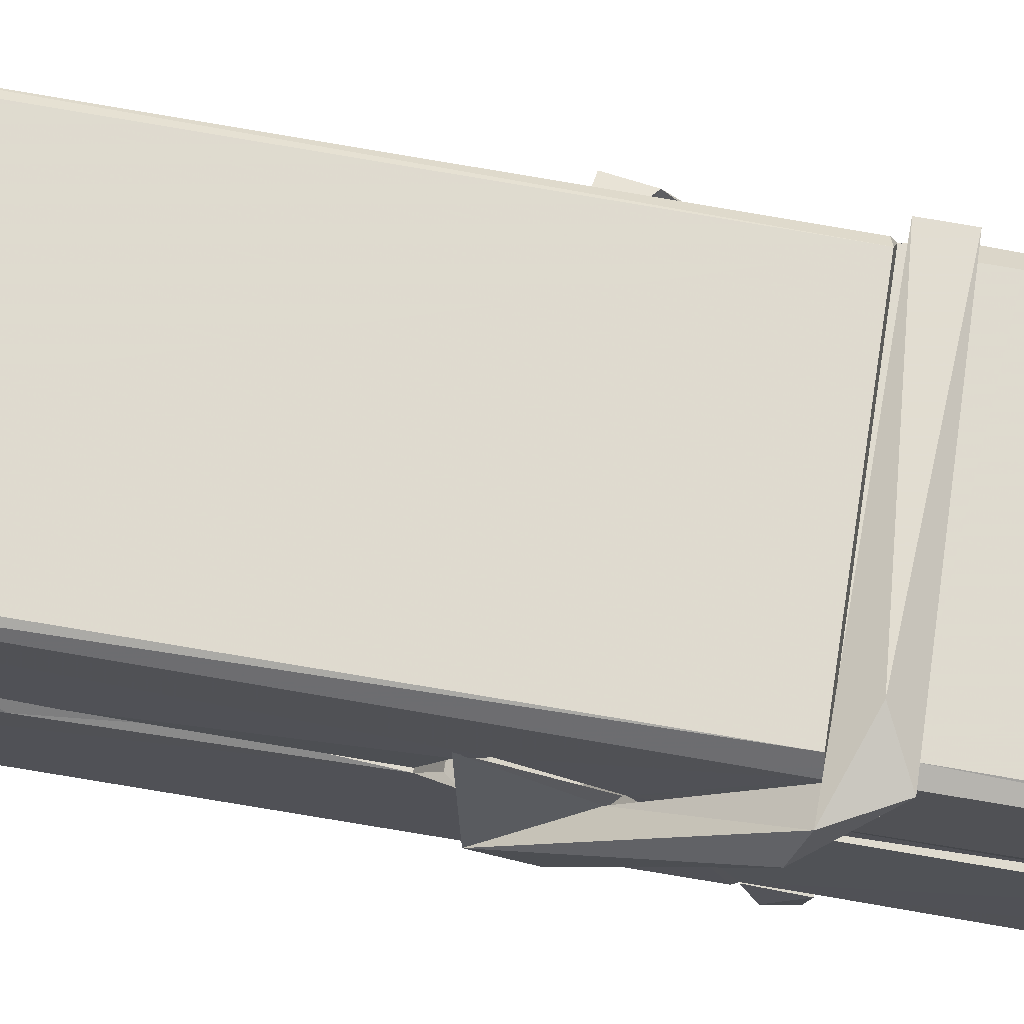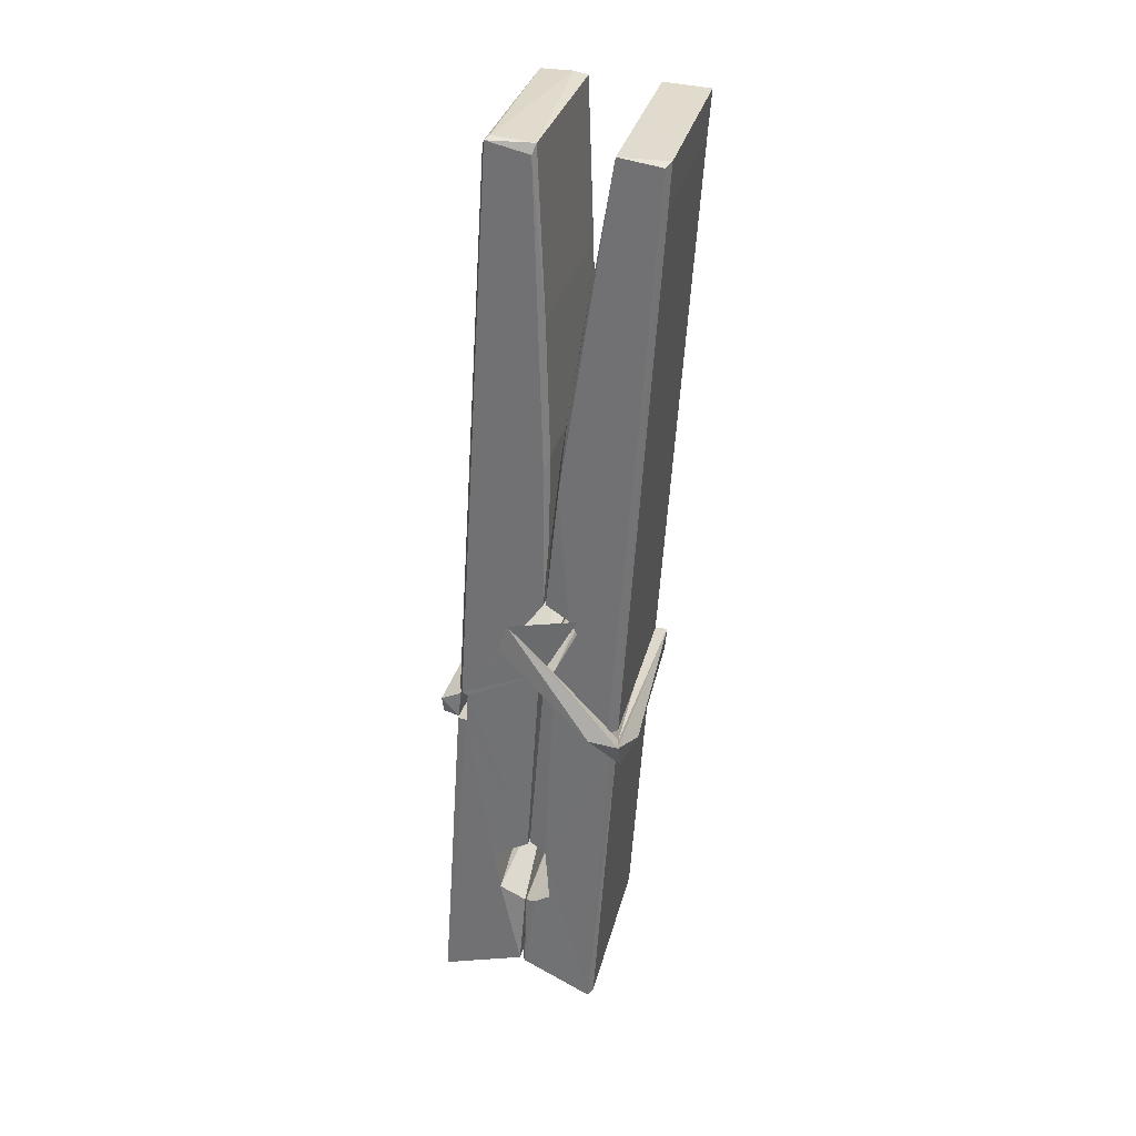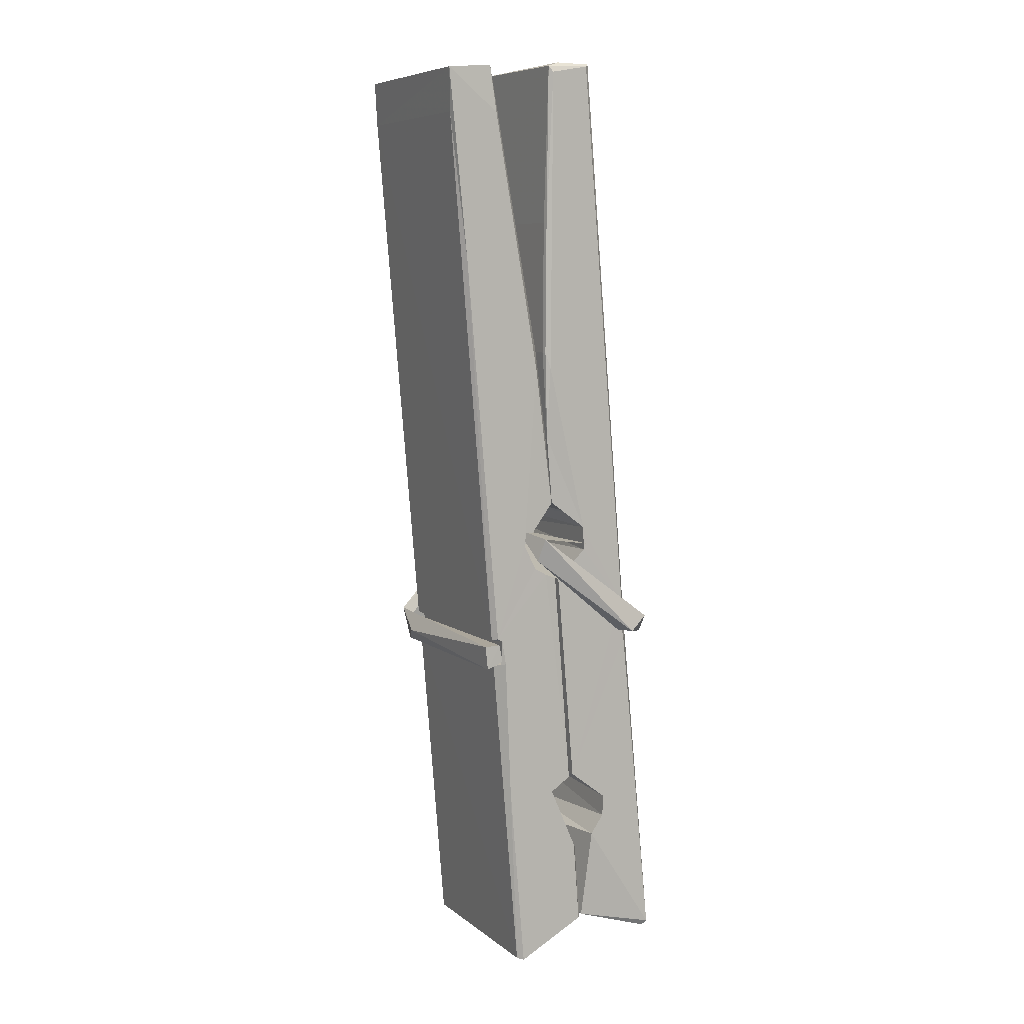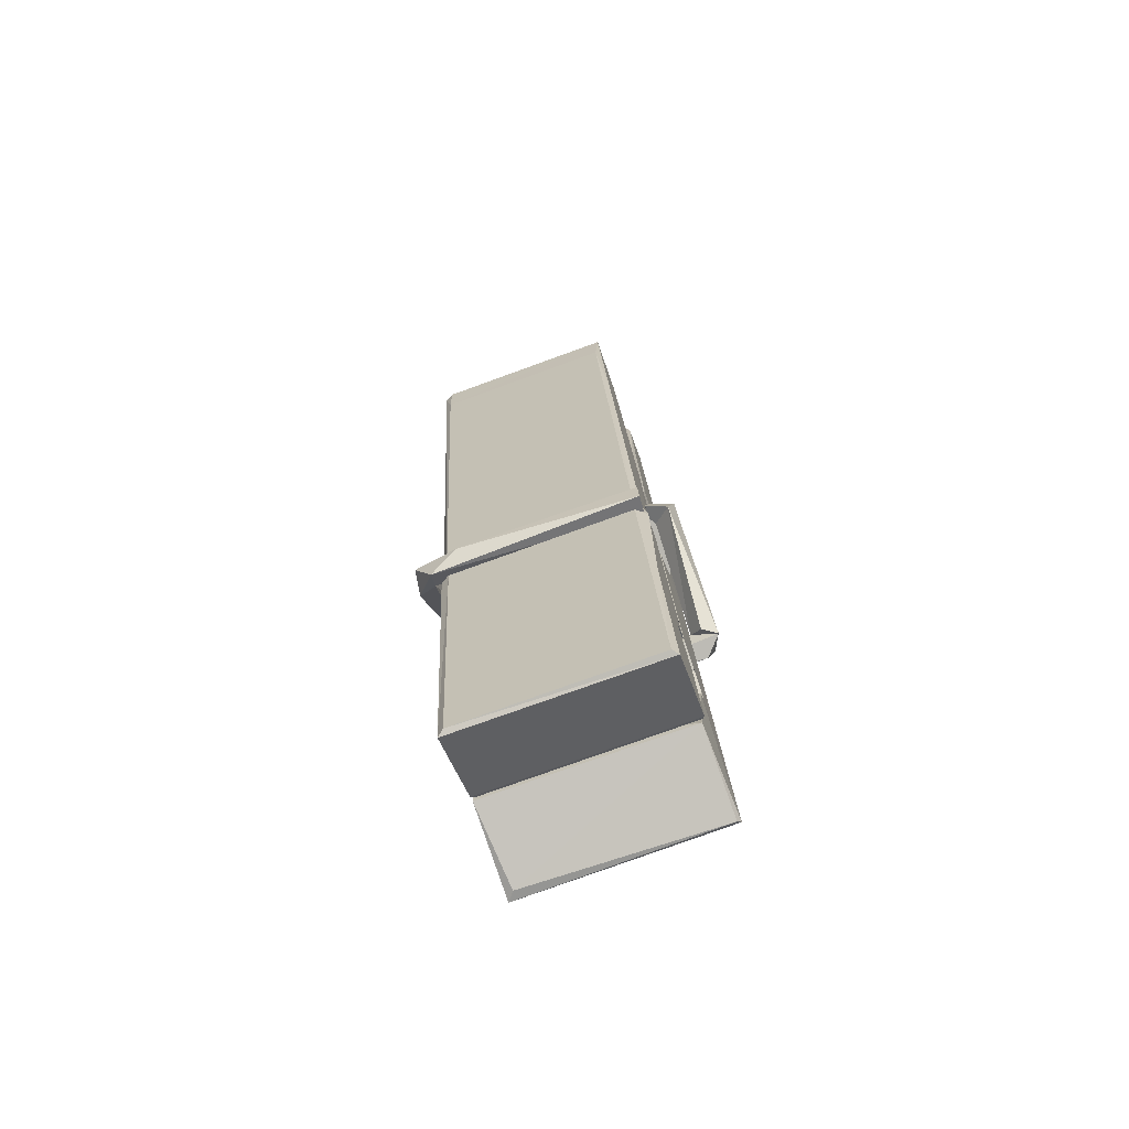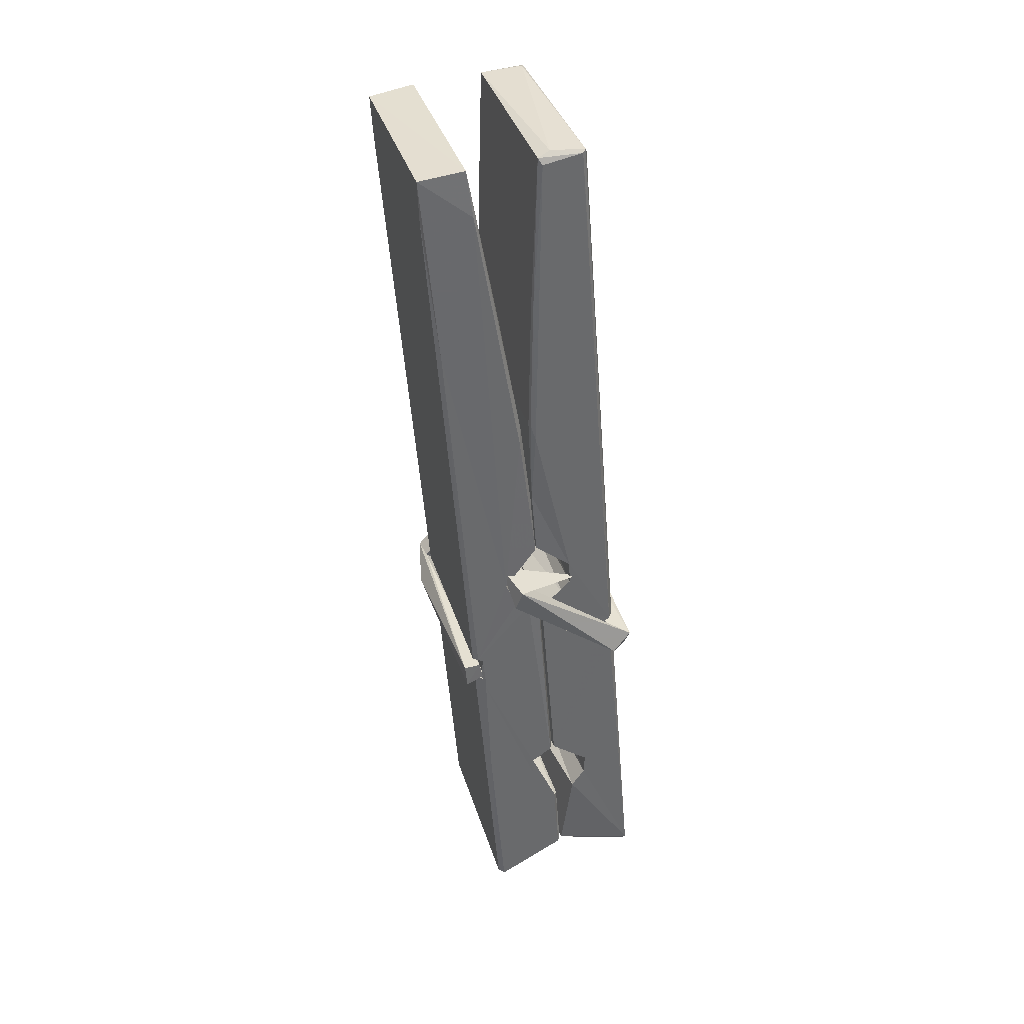
<metadata>
{"format":"obj","ext":"obj","renderer":"f3d","projection":"perspective","resolution":1024,"background":"white","views":[{"elev":71.1,"azim":-80.0,"up":"+Z"},{"elev":30.7,"azim":-76.0,"up":"+Y"},{"elev":9.2,"azim":63.0,"up":"+Y"},{"elev":-72.6,"azim":20.3,"up":"+Y"},{"elev":39.0,"azim":73.9,"up":"+Y"}]}
</metadata>
<code>
v 0.8852 -0.5124 -1.493
v 1.049 -0.4784 -1.552
v 0.887 -0.4801 -1.553
v 0.8908 -0.4766 -1.554
v 0.8735 0.06636 -1.509
v 0.8751 0.1456 -1.497
v 0.8727 0.2427 -1.479
v 0.8778 0.03503 -1.515
v 1.031 0.2436 -1.478
v 0.8717 0.2389 -1.436
v 0.8715 0.005987 -1.516
v 0.8648 0.278 -1.473
v 1.045 -0.3439 -1.544
v 0.8782 -0.2382 -1.474
v 0.8758 -0.1607 -1.52
v 0.8821 -0.41 -1.54
v 0.8822 -0.403 -1.527
v 0.8811 -0.355 -1.531
v 1.047 -0.3964 -1.525
v 1.041 -0.3758 -1.518
v 0.8868 -0.3932 -1.52
v 1.04 -0.1285 -1.501
v 1.036 -0.1105 -1.505
v 0.8746 -0.11 -1.508
v 0.8753 -0.09806 -1.527
v 1.038 -0.09292 -1.528
v 0.8831 -0.2149 -1.468
v 1.025 0.2466 -1.48
v 1.028 0.2826 -1.474
v 1.032 0.03904 -1.516
v 1.04 -0.1502 -1.511
v 1.04 -0.1602 -1.531
v 1.041 -0.1564 -1.522
v 1.04 -0.341 -1.546
v 1.047 -0.476 -1.555
v 1.043 -0.4726 -1.555
v 1.046 -0.2318 -1.479
v 0.8853 -0.2382 -1.47
v 1.026 0.2435 -1.437
v 1.028 0.1496 -1.498
v 0.8759 -0.14 -1.5
v 0.8843 -0.3463 -1.545
v 0.8915 -0.3749 -1.517
v 1.047 -0.4085 -1.548
v 0.8797 -0.03924 -1.523
v 1.034 -0.03526 -1.524
v 0.8749 -0.1216 -1.501
v 0.8652 0.2727 -1.437
v 0.8721 0.2758 -1.434
v 1.03 0.2799 -1.435
v 1.034 0.1201 -1.449
v 1.042 -0.2094 -1.473
v 1.043 -0.4114 -1.551
v 1.05 -0.5078 -1.495
v 1.046 -0.5068 -1.49
v 0.8905 -0.5103 -1.489
v 0.884 -0.4829 -1.551
v 1.036 0.02521 -1.514
v 1.046 -0.3552 -1.526
v 0.8807 -0.166 -1.532
v 1.035 -0.1622 -1.533
v 1.042 -0.2118 -1.478
v 0.876 -0.1666 -1.529
v 1.043 -0.2352 -1.476
v 1.038 -0.2342 -1.471
v 0.8872 -0.4155 -1.55
v 0.8775 -0.2161 -1.476
v 0.8781 -0.2361 -1.478
v 1.038 -0.2109 -1.469
v 0.8678 0.2824 -1.529
v 1.046 -0.4768 -1.557
v 0.8744 0.03549 -1.522
v 0.8714 0.1469 -1.525
v 1.029 0.2791 -1.533
v 1.029 0.2847 -1.566
v 1.036 0.02626 -1.528
v 1.034 0.03969 -1.524
v 1.031 0.1517 -1.527
v 0.871 0.02195 -1.527
v 0.8806 -0.3464 -1.546
v 1.045 -0.342 -1.547
v 1.047 -0.401 -1.567
v 0.8807 -0.3647 -1.577
v 0.88 -0.2234 -1.605
v 1.045 -0.3512 -1.568
v 0.8786 -0.129 -1.561
v 1.036 -0.1039 -1.552
v 0.8813 -0.1056 -1.547
v 1.039 -0.1166 -1.56
v 0.8741 -0.09803 -1.529
v 0.8753 -0.1464 -1.558
v 1.04 -0.1487 -1.554
v 1.04 -0.1369 -1.56
v 1.036 -0.09284 -1.53
v 0.8762 -0.1659 -1.533
v 0.8698 0.278 -1.569
v 1.03 0.03953 -1.523
v 1.046 -0.385 -1.578
v 1.036 -0.2194 -1.606
v 1.033 -0.008705 -1.59
v 1.023 0.282 -1.57
v 1.023 0.2876 -1.541
v 1.026 0.2842 -1.53
v 1.027 0.1515 -1.526
v 0.8746 -0.1175 -1.558
v 1.046 -0.3673 -1.579
v 0.8818 -0.3996 -1.572
v 0.8839 -0.4802 -1.555
v 0.8762 -0.03917 -1.524
v 1.035 -0.03512 -1.525
v 1.035 -0.1903 -1.604
v 0.864 0.2827 -1.566
v 0.8697 0.2848 -1.564
v 1.026 0.2866 -1.568
v 1.041 -0.1895 -1.6
v 1.042 -0.2215 -1.601
v 1.048 -0.4948 -1.625
v 0.89 -0.5019 -1.616
v 0.8768 -0.2222 -1.596
v 0.8644 0.2746 -1.532
v 1.046 -0.4992 -1.622
v 0.8821 -0.1943 -1.603
v 0.8762 -0.1942 -1.599
v 1.04 -0.1613 -1.534
v 0.8762 -0.1969 -1.595
v 0.8871 -0.4147 -1.551
v 0.884 -0.5011 -1.624
v 1.041 -0.1926 -1.596
v 1.036 -0.2181 -1.598
v 0.8776 -0.1968 -1.601
v 1.042 -0.1985 -1.595
v 1.05 -0.2144 -1.612
v 0.8776 -0.2197 -1.603
v 1.064 -0.2105 -1.597
v 0.8781 -0.2166 -1.616
v 0.8764 -0.2036 -1.618
v 1.045 -0.235 -1.462
v 1.044 -0.2299 -1.477
v 1.044 -0.1294 -1.518
v 0.8586 -0.2155 -1.463
v 1.038 -0.1329 -1.568
v 1.028 -0.1154 -1.499
v 0.8823 -0.1634 -1.545
v 0.8743 -0.1098 -1.501
v 0.8616 -0.1146 -1.556
v 0.8622 -0.1387 -1.564
v 0.853 -0.2089 -1.487
v 0.8731 -0.1546 -1.526
v 0.8972 -0.2292 -1.454
v 0.8733 -0.242 -1.464
v 0.8712 -0.229 -1.477
v 1.043 -0.2147 -1.474
v 0.8742 -0.2181 -1.466
v 1.044 -0.2146 -1.46
v 1.063 -0.1202 -1.509
v 1.058 -0.14 -1.505
v 1.052 -0.2106 -1.589
v 1.056 -0.1995 -1.615
f 49 29 12
f 8 5 6
f 5 7 6
f 7 40 6
f 40 8 6
f 58 30 29
f 58 29 9
f 12 5 11
f 18 15 42
f 15 63 42
f 20 59 19
f 38 14 1
f 18 43 17
f 18 59 43
f 17 43 21
f 22 23 26
f 41 31 15
f 15 32 60
f 7 5 12
f 50 9 29
f 48 10 49
f 28 12 29
f 28 29 40
f 29 30 40
f 23 24 26
f 22 47 23
f 47 24 23
f 41 22 31
f 18 13 59
f 43 59 20
f 19 17 21
f 21 20 19
f 44 16 19
f 16 17 19
f 54 57 2
f 69 52 51
f 39 51 50
f 28 7 12
f 30 8 40
f 40 7 28
f 25 45 26
f 25 26 24
f 47 22 41
f 31 33 15
f 33 32 15
f 34 13 42
f 42 13 18
f 43 20 21
f 36 35 3
f 36 3 4
f 57 3 2
f 3 35 2
f 10 39 50
f 10 50 49
f 25 11 45
f 11 5 8
f 11 8 45
f 45 8 30
f 26 45 46
f 45 30 46
f 58 22 26
f 26 46 58
f 46 30 58
f 51 39 69
f 39 10 69
f 25 24 11
f 47 67 48
f 67 27 48
f 48 27 10
f 51 9 50
f 22 9 51
f 52 22 51
f 64 37 55
f 55 56 54
f 54 56 1
f 4 3 66
f 36 4 66
f 36 66 53
f 35 36 53
f 35 53 2
f 56 55 38
f 66 3 57
f 1 18 17
f 14 18 1
f 15 18 14
f 47 11 24
f 11 47 48
f 12 11 48
f 49 12 48
f 29 49 50
f 9 22 58
f 31 22 52
f 31 52 33
f 64 19 59
f 19 64 44
f 2 44 64
f 2 64 54
f 57 54 1
f 32 61 60
f 33 13 32
f 62 33 52
f 47 41 15
f 15 60 63
f 60 61 42
f 34 42 61
f 32 13 34
f 32 34 61
f 33 59 13
f 64 59 33
f 38 55 65
f 55 37 65
f 14 68 15
f 60 42 63
f 66 16 44
f 66 44 53
f 2 53 44
f 55 54 64
f 38 1 56
f 17 57 1
f 57 17 16
f 66 57 16
f 15 68 67
f 62 37 64
f 68 37 62
f 68 62 67
f 64 33 62
f 52 69 62
f 67 62 69
f 67 69 27
f 47 15 67
f 69 10 27
f 37 38 65
f 38 37 68
f 68 14 38
f 82 117 71
f 75 76 74
f 76 77 78
f 76 78 74
f 78 103 74
f 73 72 79
f 73 79 120
f 83 85 106
f 83 80 85
f 83 106 98
f 83 98 107
f 106 116 98
f 105 86 91
f 87 94 89
f 112 123 122
f 123 90 105
f 90 88 105
f 70 73 120
f 103 78 104
f 78 77 97
f 78 97 104
f 88 94 87
f 89 86 105
f 105 87 89
f 93 86 89
f 117 116 99
f 115 100 111
f 96 111 101
f 111 100 101
f 100 114 101
f 72 73 104
f 73 70 103
f 73 103 104
f 104 97 72
f 90 109 94
f 94 88 90
f 105 88 87
f 92 91 93
f 91 86 93
f 95 91 92
f 92 124 95
f 95 81 80
f 80 81 85
f 98 82 107
f 107 82 126
f 108 71 118
f 127 121 117
f 114 112 96
f 114 96 101
f 102 103 70
f 72 97 110
f 72 110 109
f 110 94 109
f 97 77 110
f 89 94 110
f 89 110 76
f 110 77 76
f 122 111 96
f 96 112 122
f 79 72 109
f 109 90 79
f 127 84 119
f 113 112 114
f 114 102 113
f 75 102 114
f 75 114 100
f 75 100 115
f 121 127 118
f 126 71 108
f 84 127 117
f 99 84 117
f 127 83 107
f 127 119 83
f 95 123 91
f 91 123 105
f 90 123 112
f 90 112 79
f 112 120 79
f 112 70 120
f 70 112 113
f 70 113 102
f 102 75 103
f 103 75 74
f 76 75 89
f 75 115 89
f 115 93 89
f 81 128 116
f 106 85 81
f 106 81 116
f 98 116 117
f 98 117 82
f 121 71 117
f 71 121 118
f 127 108 118
f 92 93 124
f 93 115 124
f 123 95 125
f 81 95 124
f 128 81 124
f 124 115 128
f 128 115 111
f 111 122 125
f 111 125 128
f 122 123 125
f 80 83 119
f 71 126 82
f 127 107 108
f 107 126 108
f 119 129 128
f 128 125 119
f 80 125 95
f 125 80 119
f 99 116 128
f 99 128 129
f 99 129 119
f 119 84 99
f 131 158 130
f 132 136 158
f 132 134 133
f 130 136 133
f 132 133 135
f 136 132 135
f 130 158 136
f 149 137 154
f 154 152 153
f 155 134 158
f 158 131 139
f 151 148 153
f 147 146 151
f 155 142 156
f 156 142 139
f 155 139 142
f 142 155 141
f 141 155 142
f 145 144 143
f 145 143 144
f 148 145 144
f 144 145 148
f 146 145 148
f 147 145 146
f 146 148 151
f 147 140 145
f 156 139 131
f 134 155 156
f 155 158 139
f 145 140 148
f 147 150 140
f 150 147 151
f 150 149 140
f 140 153 148
f 153 140 154
f 154 140 149
f 151 138 150
f 153 152 151
f 138 152 137
f 137 152 154
f 150 137 149
f 137 150 138
f 138 151 152
f 157 134 156
f 157 156 131
f 157 131 134
f 132 158 134
f 134 131 133
f 131 130 133
f 133 136 135
f 49 29 12
f 8 5 6
f 5 7 6
f 7 40 6
f 40 8 6
f 58 30 29
f 58 29 9
f 12 5 11
f 18 15 42
f 15 63 42
f 20 59 19
f 38 14 1
f 18 43 17
f 18 59 43
f 17 43 21
f 22 23 26
f 41 31 15
f 15 32 60
f 7 5 12
f 50 9 29
f 48 10 49
f 28 12 29
f 28 29 40
f 29 30 40
f 23 24 26
f 22 47 23
f 47 24 23
f 41 22 31
f 18 13 59
f 43 59 20
f 19 17 21
f 21 20 19
f 44 16 19
f 16 17 19
f 54 57 2
f 69 52 51
f 39 51 50
f 28 7 12
f 30 8 40
f 40 7 28
f 25 45 26
f 25 26 24
f 47 22 41
f 31 33 15
f 33 32 15
f 34 13 42
f 42 13 18
f 43 20 21
f 36 35 3
f 36 3 4
f 57 3 2
f 3 35 2
f 10 39 50
f 10 50 49
f 25 11 45
f 11 5 8
f 11 8 45
f 45 8 30
f 26 45 46
f 45 30 46
f 58 22 26
f 26 46 58
f 46 30 58
f 51 39 69
f 39 10 69
f 25 24 11
f 47 67 48
f 67 27 48
f 48 27 10
f 51 9 50
f 22 9 51
f 52 22 51
f 64 37 55
f 55 56 54
f 54 56 1
f 4 3 66
f 36 4 66
f 36 66 53
f 35 36 53
f 35 53 2
f 56 55 38
f 66 3 57
f 1 18 17
f 14 18 1
f 15 18 14
f 47 11 24
f 11 47 48
f 12 11 48
f 49 12 48
f 29 49 50
f 9 22 58
f 31 22 52
f 31 52 33
f 64 19 59
f 19 64 44
f 2 44 64
f 2 64 54
f 57 54 1
f 32 61 60
f 33 13 32
f 62 33 52
f 47 41 15
f 15 60 63
f 60 61 42
f 34 42 61
f 32 13 34
f 32 34 61
f 33 59 13
f 64 59 33
f 38 55 65
f 55 37 65
f 14 68 15
f 60 42 63
f 66 16 44
f 66 44 53
f 2 53 44
f 55 54 64
f 38 1 56
f 17 57 1
f 57 17 16
f 66 57 16
f 15 68 67
f 62 37 64
f 68 37 62
f 68 62 67
f 64 33 62
f 52 69 62
f 67 62 69
f 67 69 27
f 47 15 67
f 69 10 27
f 37 38 65
f 38 37 68
f 68 14 38
f 82 117 71
f 75 76 74
f 76 77 78
f 76 78 74
f 78 103 74
f 73 72 79
f 73 79 120
f 83 85 106
f 83 80 85
f 83 106 98
f 83 98 107
f 106 116 98
f 105 86 91
f 87 94 89
f 112 123 122
f 123 90 105
f 90 88 105
f 70 73 120
f 103 78 104
f 78 77 97
f 78 97 104
f 88 94 87
f 89 86 105
f 105 87 89
f 93 86 89
f 117 116 99
f 115 100 111
f 96 111 101
f 111 100 101
f 100 114 101
f 72 73 104
f 73 70 103
f 73 103 104
f 104 97 72
f 90 109 94
f 94 88 90
f 105 88 87
f 92 91 93
f 91 86 93
f 95 91 92
f 92 124 95
f 95 81 80
f 80 81 85
f 98 82 107
f 107 82 126
f 108 71 118
f 127 121 117
f 114 112 96
f 114 96 101
f 102 103 70
f 72 97 110
f 72 110 109
f 110 94 109
f 97 77 110
f 89 94 110
f 89 110 76
f 110 77 76
f 122 111 96
f 96 112 122
f 79 72 109
f 109 90 79
f 127 84 119
f 113 112 114
f 114 102 113
f 75 102 114
f 75 114 100
f 75 100 115
f 121 127 118
f 126 71 108
f 84 127 117
f 99 84 117
f 127 83 107
f 127 119 83
f 95 123 91
f 91 123 105
f 90 123 112
f 90 112 79
f 112 120 79
f 112 70 120
f 70 112 113
f 70 113 102
f 102 75 103
f 103 75 74
f 76 75 89
f 75 115 89
f 115 93 89
f 81 128 116
f 106 85 81
f 106 81 116
f 98 116 117
f 98 117 82
f 121 71 117
f 71 121 118
f 127 108 118
f 92 93 124
f 93 115 124
f 123 95 125
f 81 95 124
f 128 81 124
f 124 115 128
f 128 115 111
f 111 122 125
f 111 125 128
f 122 123 125
f 80 83 119
f 71 126 82
f 127 107 108
f 107 126 108
f 119 129 128
f 128 125 119
f 80 125 95
f 125 80 119
f 99 116 128
f 99 128 129
f 99 129 119
f 119 84 99
f 131 158 130
f 132 136 158
f 132 134 133
f 130 136 133
f 132 133 135
f 136 132 135
f 130 158 136
f 149 137 154
f 154 152 153
f 155 134 158
f 158 131 139
f 151 148 153
f 147 146 151
f 155 142 156
f 156 142 139
f 155 139 142
f 142 155 141
f 141 155 142
f 145 144 143
f 145 143 144
f 148 145 144
f 144 145 148
f 146 145 148
f 147 145 146
f 146 148 151
f 147 140 145
f 156 139 131
f 134 155 156
f 155 158 139
f 145 140 148
f 147 150 140
f 150 147 151
f 150 149 140
f 140 153 148
f 153 140 154
f 154 140 149
f 151 138 150
f 153 152 151
f 138 152 137
f 137 152 154
f 150 137 149
f 137 150 138
f 138 151 152
f 157 134 156
f 157 156 131
f 157 131 134
f 132 158 134
f 134 131 133
f 131 130 133
f 133 136 135

</code>
